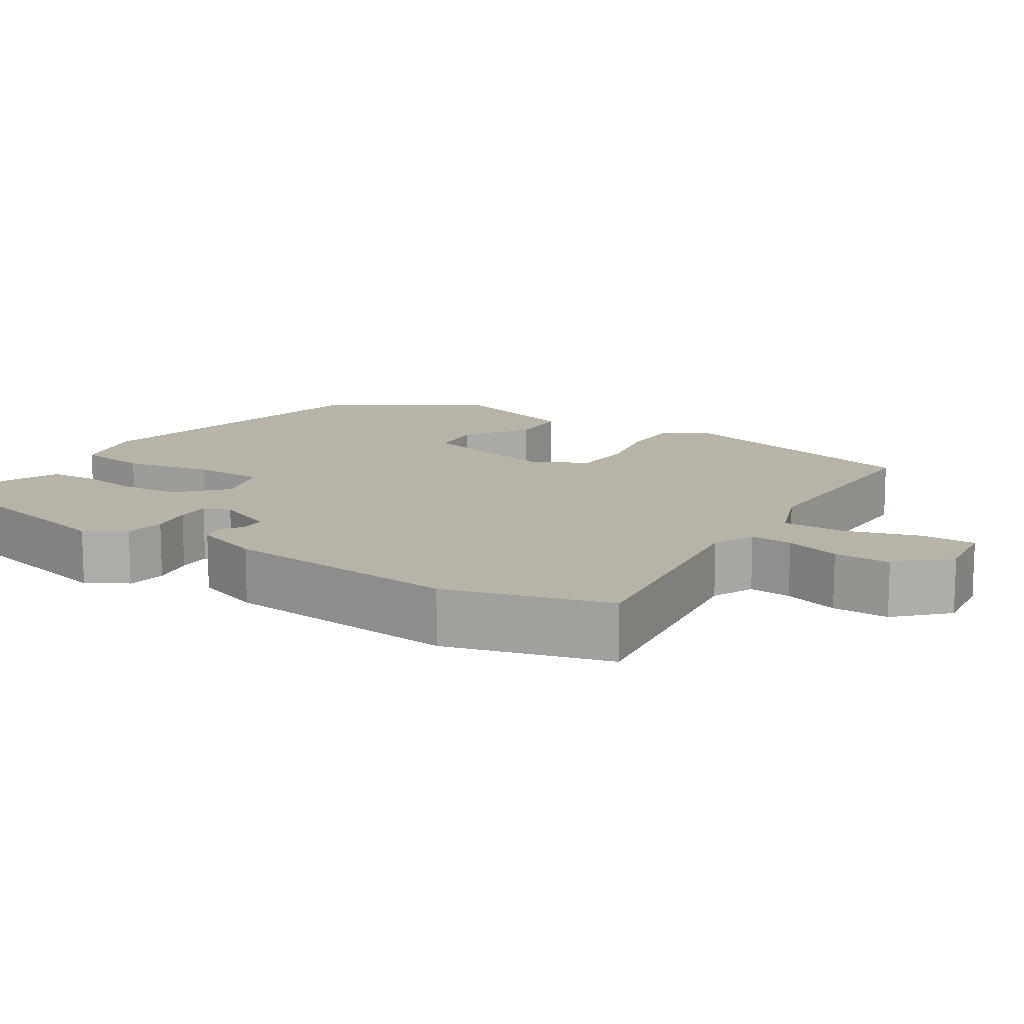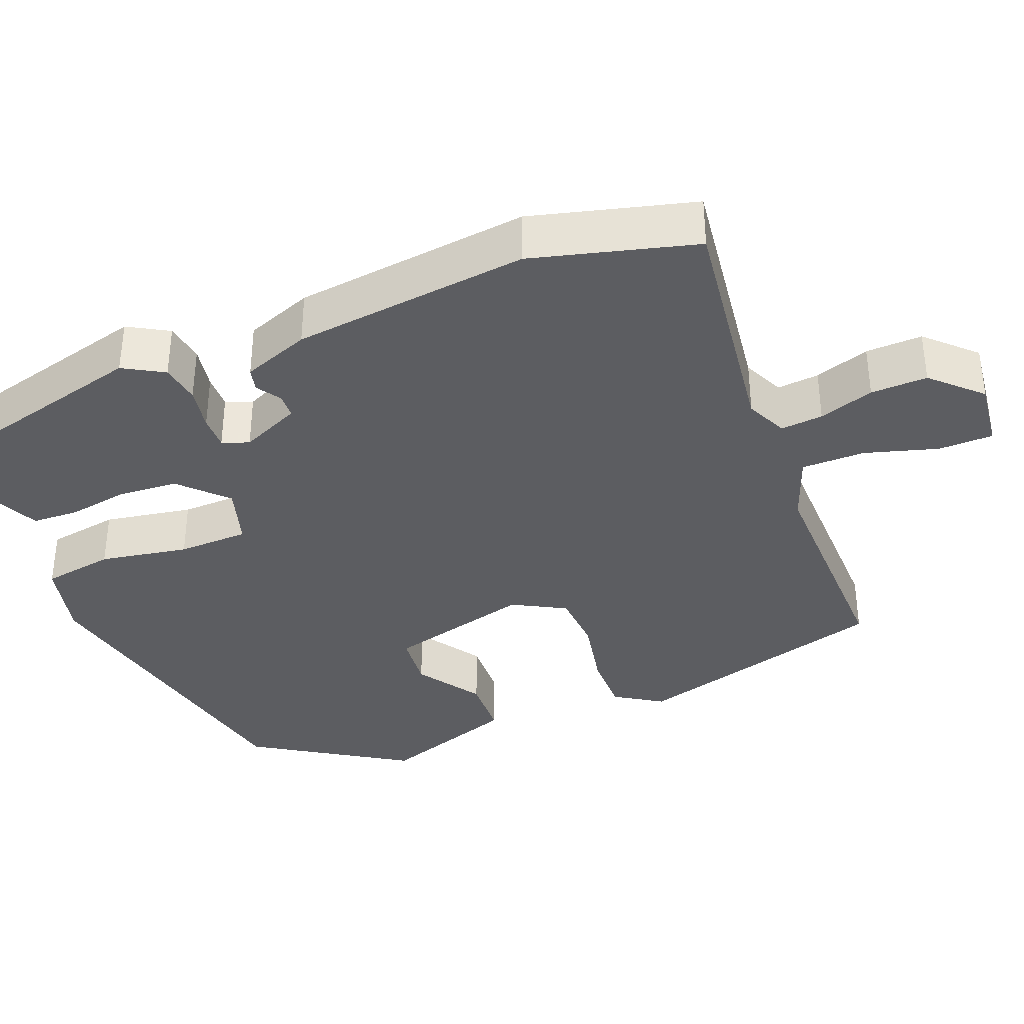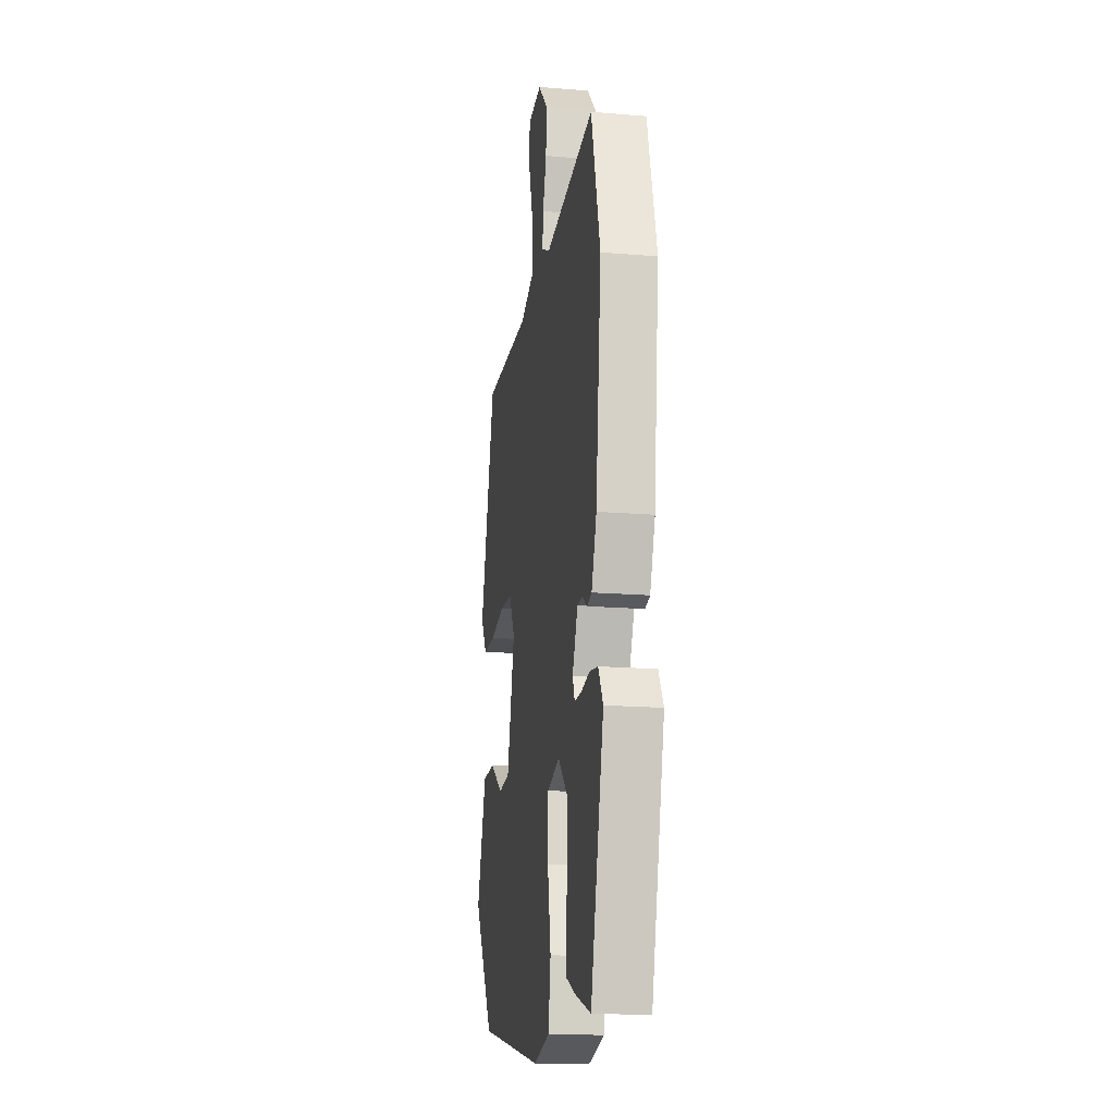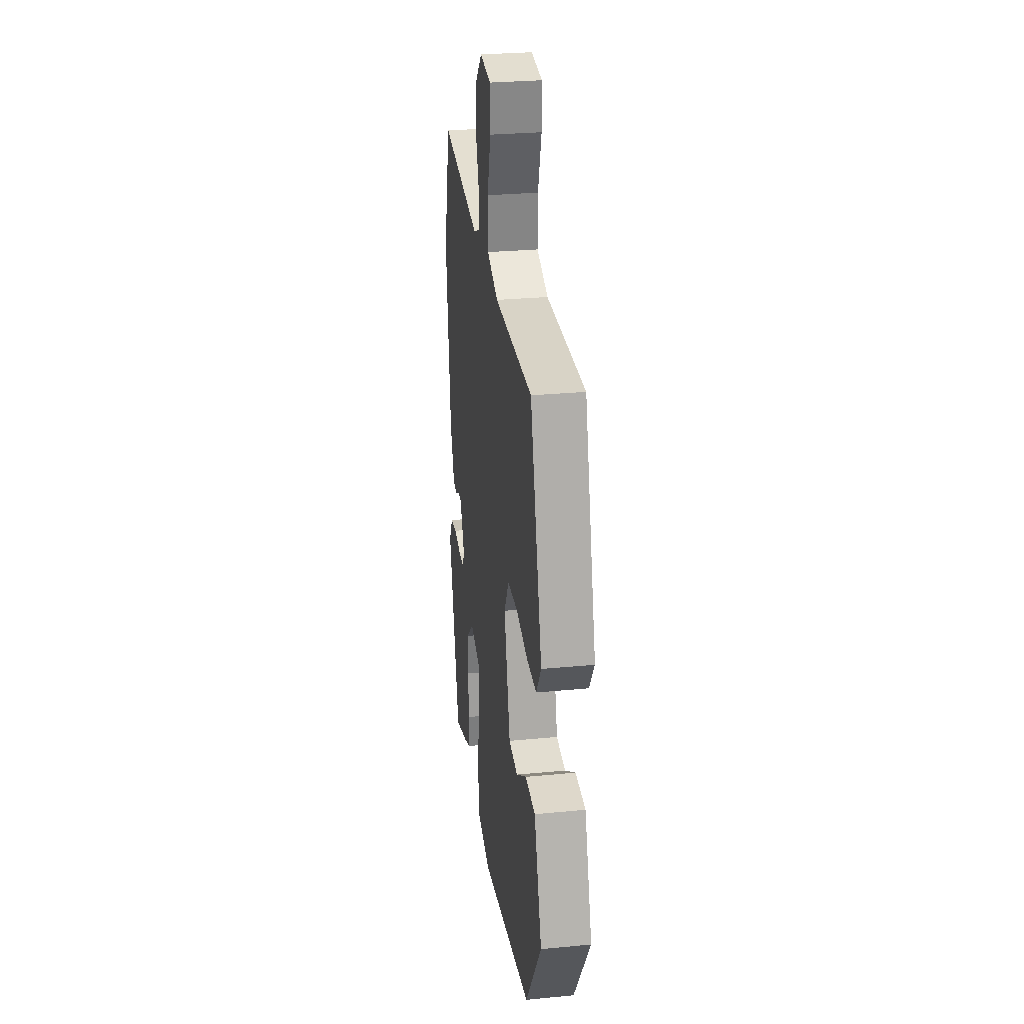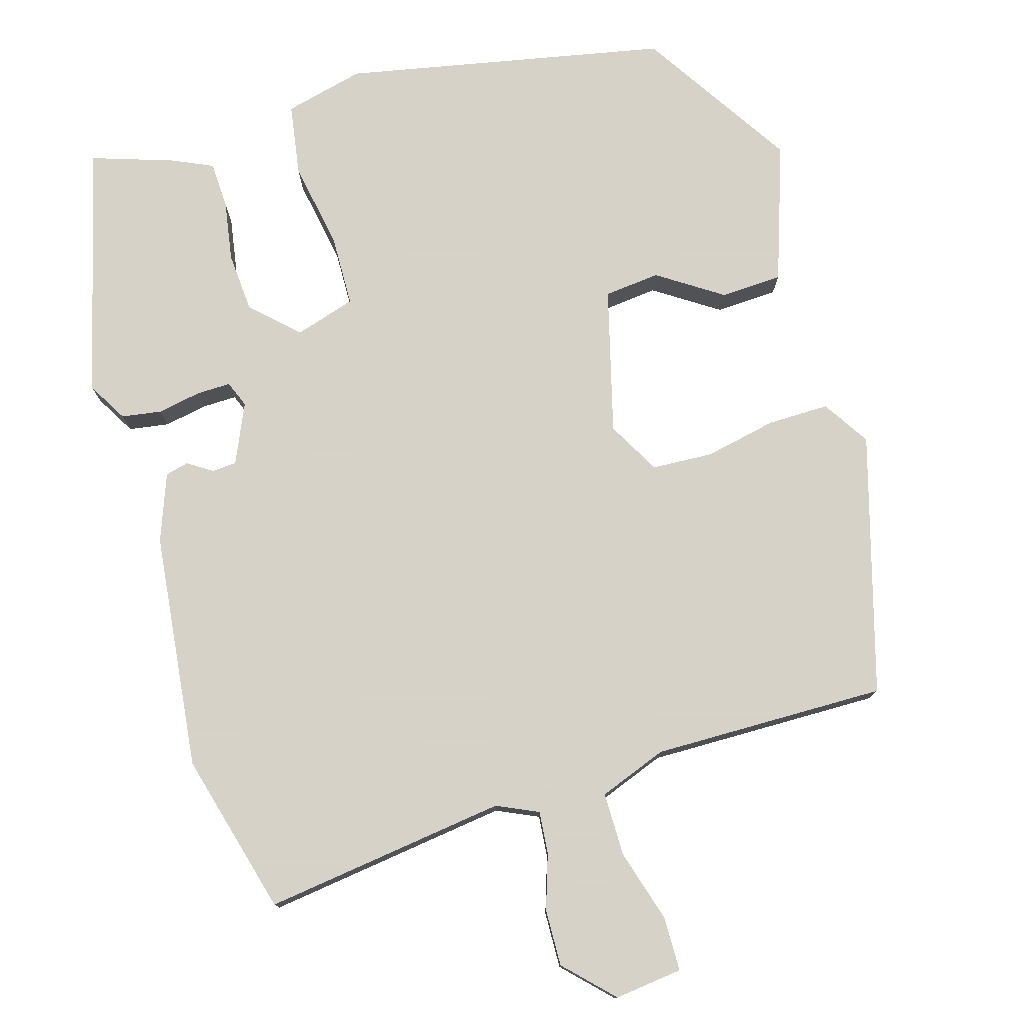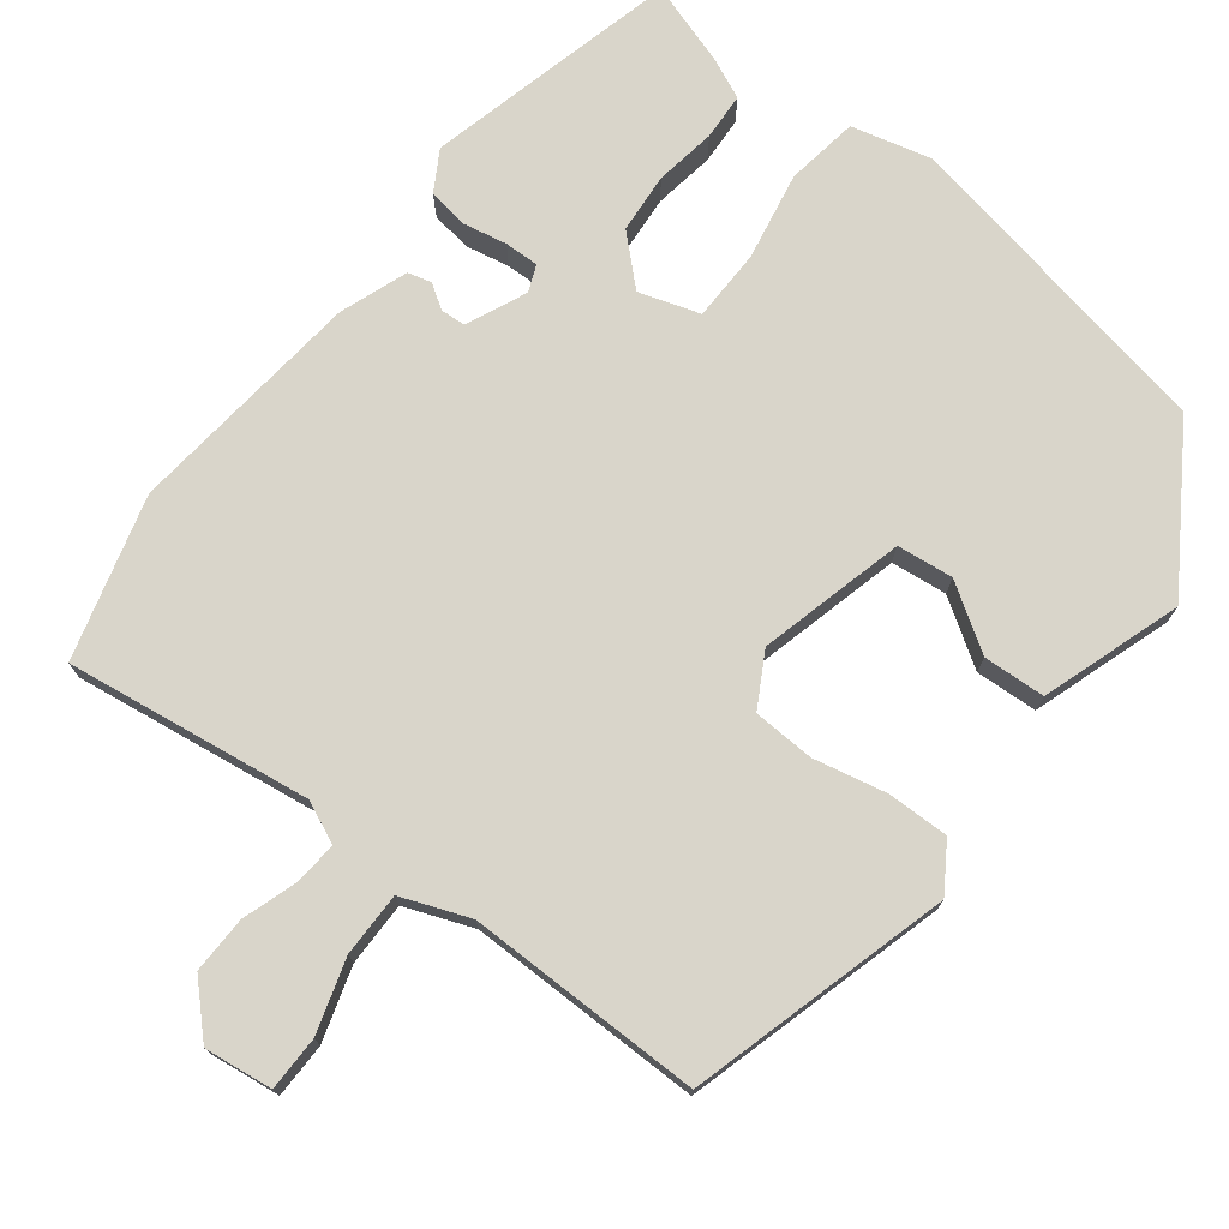
<metadata>
{"format":"obj","ext":"obj","renderer":"f3d","projection":"perspective","resolution":1024,"background":"white","views":[{"elev":12.9,"azim":-57.7,"up":"+Y"},{"elev":-36.3,"azim":-68.0,"up":"+Y"},{"elev":-16.9,"azim":-99.5,"up":"+Z"},{"elev":28.7,"azim":81.8,"up":"+Z"},{"elev":77.3,"azim":-16.3,"up":"+Y"},{"elev":74.6,"azim":37.4,"up":"+Y"}]}
</metadata>
<code>
v 0.391 0.07 0.529
v 0.488 0.07 0.186
v 0.448 0.07 0.124
v 0.367 0.07 0.125
v 0.271 0.07 0.145
v 0.19 0.07 0.141
v 0.151 0.07 0.071
v 0.201 0.07 -0.121
v 0.275 0.07 -0.129
v 0.36 0.07 -0.073
v 0.442 0.07 -0.077
v 0.504 0.07 -0.26
v 0.374 0.07 -0.462
v -0.053 0.07 -0.546
v -0.159 0.07 -0.52
v -0.174 0.07 -0.425
v -0.153 0.07 -0.308
v -0.155 0.07 -0.214
v -0.235 0.07 -0.189
v -0.295 0.07 -0.246
v -0.301 0.07 -0.325
v -0.288 0.07 -0.405
v -0.291 0.07 -0.467
v -0.344 0.07 -0.491
v -0.454 0.07 -0.527
v -0.539 0.07 -0.193
v -0.508 0.07 -0.14
v -0.455 0.07 -0.132
v -0.397 0.07 -0.143
v -0.352 0.07 -0.144
v -0.338 0.07 -0.109
v -0.373 0.07 -0.03
v -0.406 0.07 -0.028
v -0.438 0.07 -0.049
v -0.469 0.07 -0.041
v -0.502 0.07 0.048
v -0.537 0.07 0.362
v -0.479 0.07 0.577
v -0.156 0.07 0.533
v -0.101 0.07 0.558
v -0.106 0.07 0.614
v -0.13 0.07 0.687
v -0.132 0.07 0.762
v -0.071 0.07 0.824
v 0.019 0.07 0.813
v 0.02 0.07 0.741
v -0.009 0.07 0.644
v -0.009 0.07 0.56
v 0.081 0.07 0.526
v 0.391 0 0.529
v 0.488 0 0.186
v 0.448 0 0.124
v 0.367 0 0.125
v 0.271 0 0.145
v 0.19 0 0.141
v 0.151 0 0.071
v 0.201 0 -0.121
v 0.275 0 -0.129
v 0.36 0 -0.073
v 0.442 0 -0.077
v 0.504 0 -0.26
v 0.374 0 -0.462
v -0.053 0 -0.546
v -0.159 0 -0.52
v -0.174 0 -0.425
v -0.153 0 -0.308
v -0.155 0 -0.214
v -0.235 0 -0.189
v -0.295 0 -0.246
v -0.301 0 -0.325
v -0.288 0 -0.405
v -0.291 0 -0.467
v -0.344 0 -0.491
v -0.454 0 -0.527
v -0.539 0 -0.193
v -0.508 0 -0.14
v -0.455 0 -0.132
v -0.397 0 -0.143
v -0.352 0 -0.144
v -0.338 0 -0.109
v -0.373 0 -0.03
v -0.406 0 -0.028
v -0.438 0 -0.049
v -0.469 0 -0.041
v -0.502 0 0.048
v -0.537 0 0.362
v -0.479 0 0.577
v -0.156 0 0.533
v -0.101 0 0.558
v -0.106 0 0.614
v -0.13 0 0.687
v -0.132 0 0.762
v -0.071 0 0.824
v 0.019 0 0.813
v 0.02 0 0.741
v -0.009 0 0.644
v -0.009 0 0.56
v 0.081 0 0.526
f 44 45 46 47
f 44 47 48
f 41 42 43 44
f 40 41 44 48
f 39 40 48 49
f 37 38 39
f 36 37 39 49
f 33 34 35 36
f 32 33 36 49
f 26 27 28 29
f 26 29 30
f 25 26 30
f 24 25 30 31
f 21 22 23 24
f 20 21 24 31
f 14 15 16 17
f 14 17 18
f 13 14 18
f 12 13 18
f 9 10 11 12
f 8 9 12 18
f 7 8 18 19
f 2 3 4 5
f 2 5 6
f 1 2 6
f 31 32 49 1
f 19 20 31 1
f 1 6 7 19
f 96 95 94 93
f 97 96 93
f 93 92 91 90
f 97 93 90 89
f 98 97 89 88
f 88 87 86
f 98 88 86 85
f 85 84 83 82
f 98 85 82 81
f 78 77 76 75
f 79 78 75
f 79 75 74
f 80 79 74 73
f 73 72 71 70
f 80 73 70 69
f 66 65 64 63
f 67 66 63
f 67 63 62
f 67 62 61
f 61 60 59 58
f 67 61 58 57
f 68 67 57 56
f 54 53 52 51
f 55 54 51
f 55 51 50
f 50 98 81 80
f 50 80 69 68
f 68 56 55 50
f 1 50 51 2
f 2 51 52 3
f 3 52 53 4
f 4 53 54 5
f 5 54 55 6
f 6 55 56 7
f 7 56 57 8
f 8 57 58 9
f 9 58 59 10
f 10 59 60 11
f 11 60 61 12
f 12 61 62 13
f 13 62 63 14
f 14 63 64 15
f 15 64 65 16
f 16 65 66 17
f 17 66 67 18
f 18 67 68 19
f 19 68 69 20
f 20 69 70 21
f 21 70 71 22
f 22 71 72 23
f 23 72 73 24
f 24 73 74 25
f 25 74 75 26
f 26 75 76 27
f 27 76 77 28
f 28 77 78 29
f 29 78 79 30
f 30 79 80 31
f 31 80 81 32
f 32 81 82 33
f 33 82 83 34
f 34 83 84 35
f 35 84 85 36
f 36 85 86 37
f 37 86 87 38
f 38 87 88 39
f 39 88 89 40
f 40 89 90 41
f 41 90 91 42
f 42 91 92 43
f 43 92 93 44
f 44 93 94 45
f 45 94 95 46
f 46 95 96 47
f 47 96 97 48
f 48 97 98 49
f 49 98 50 1

</code>
